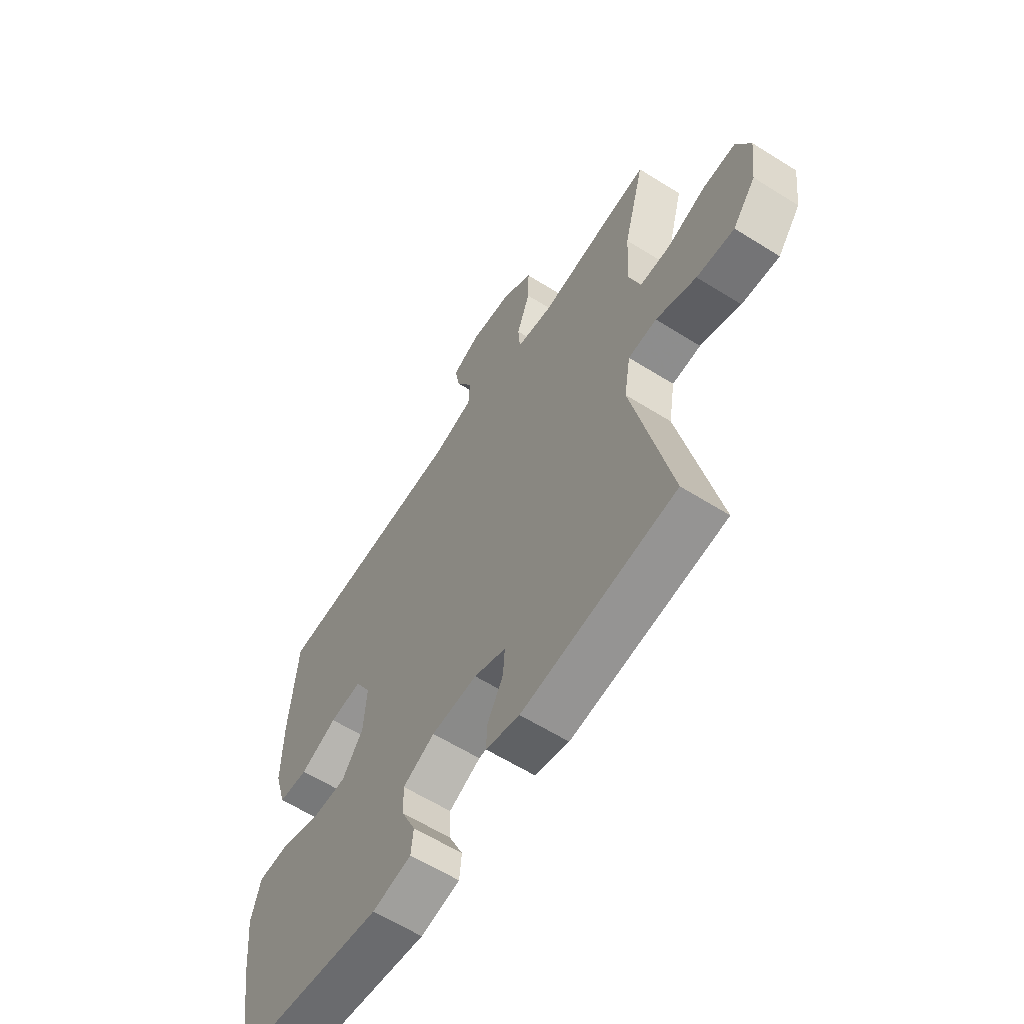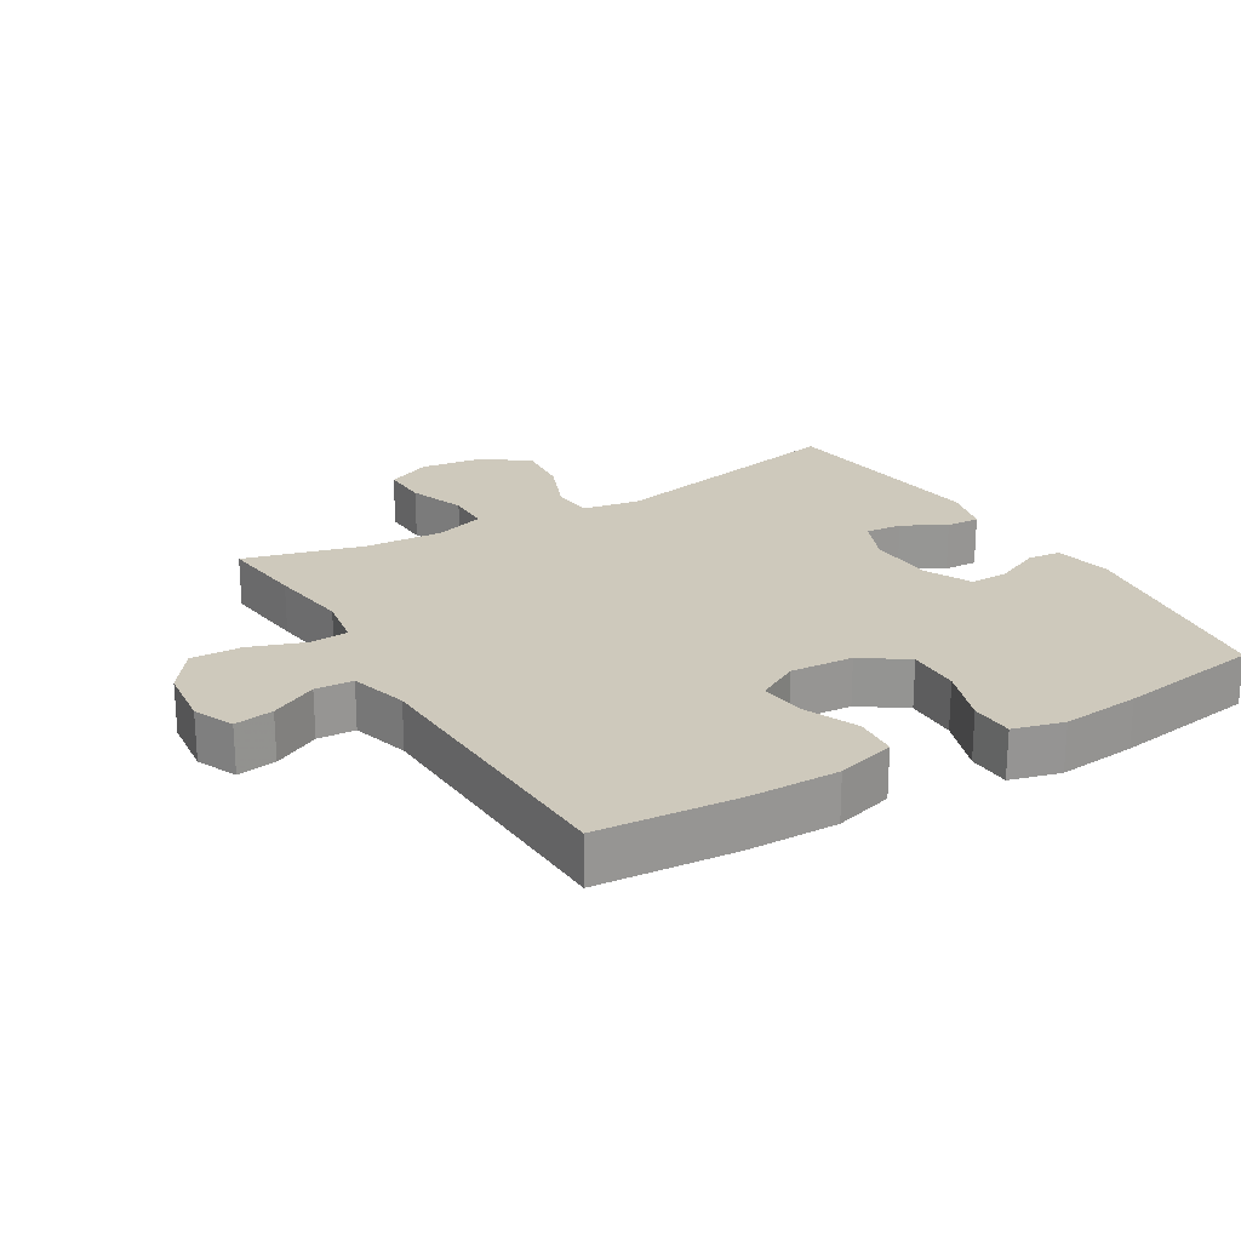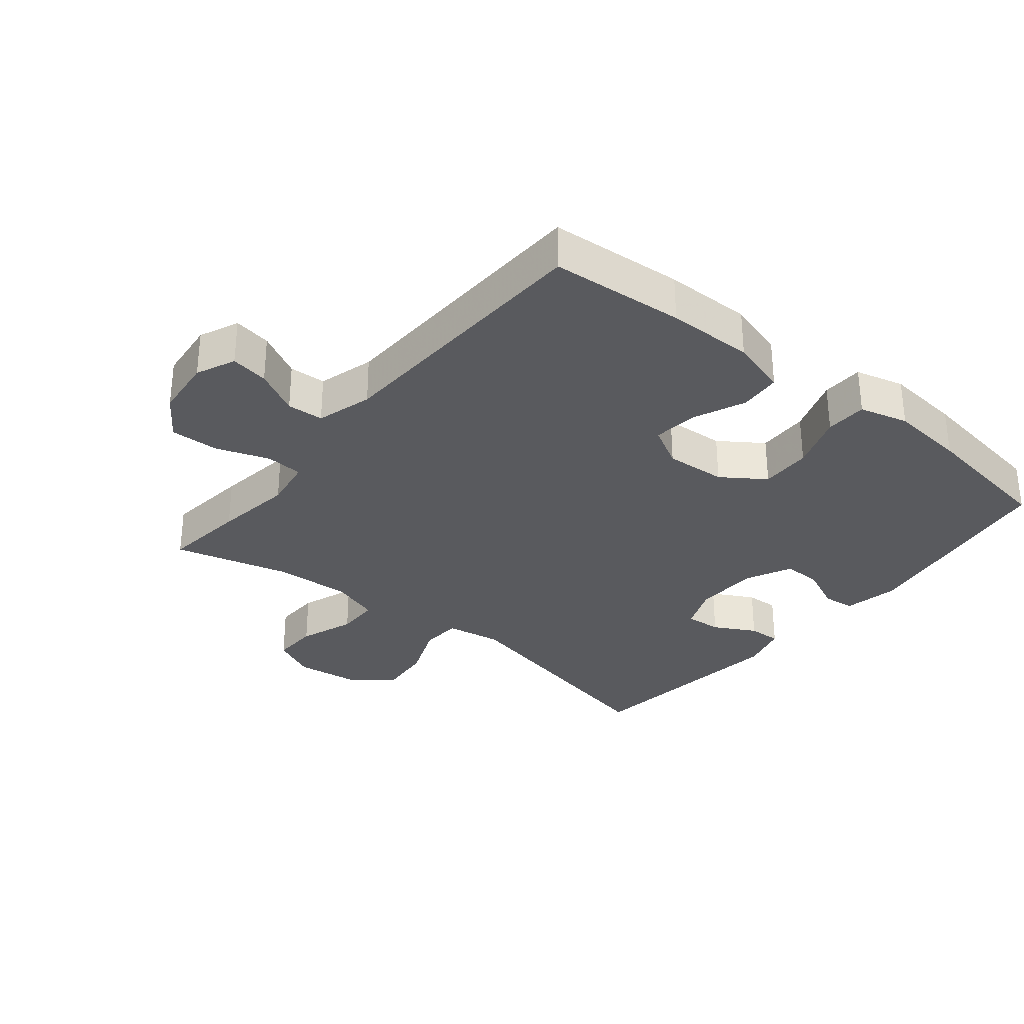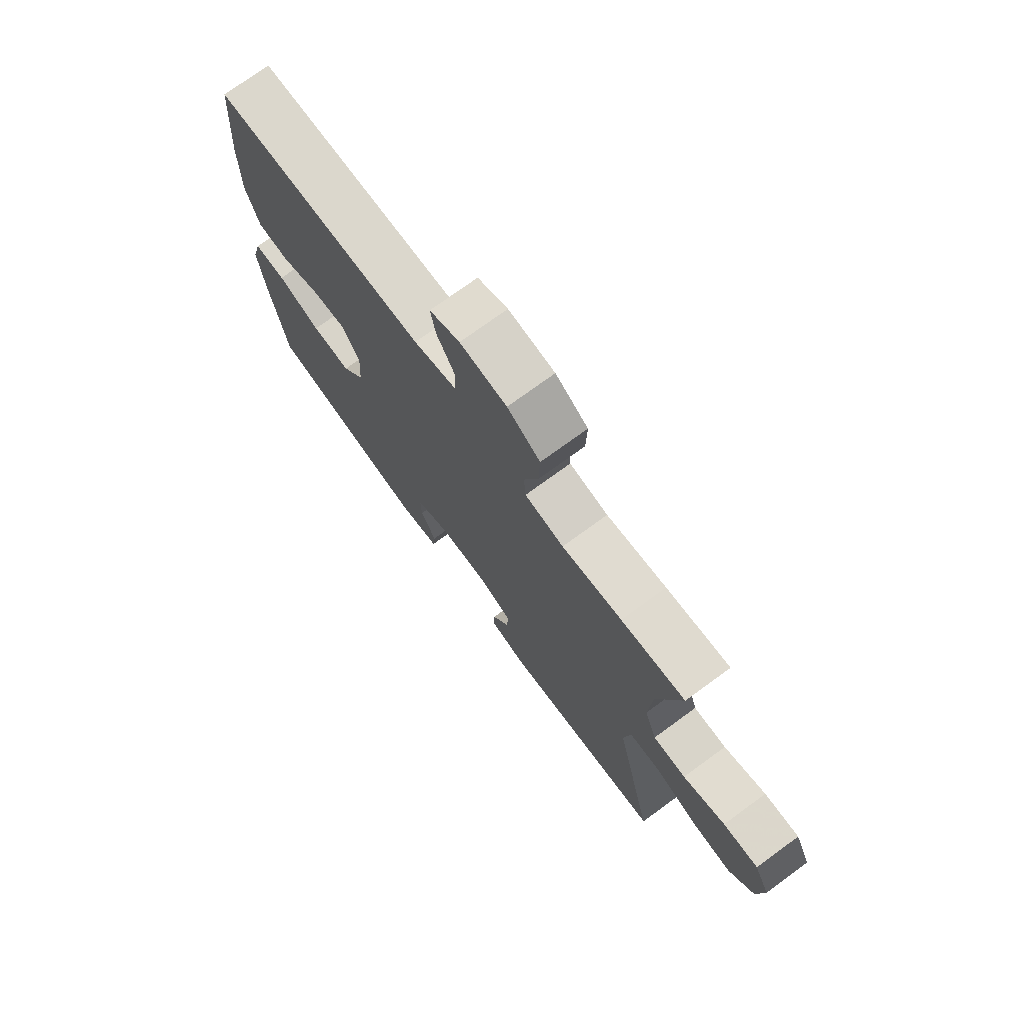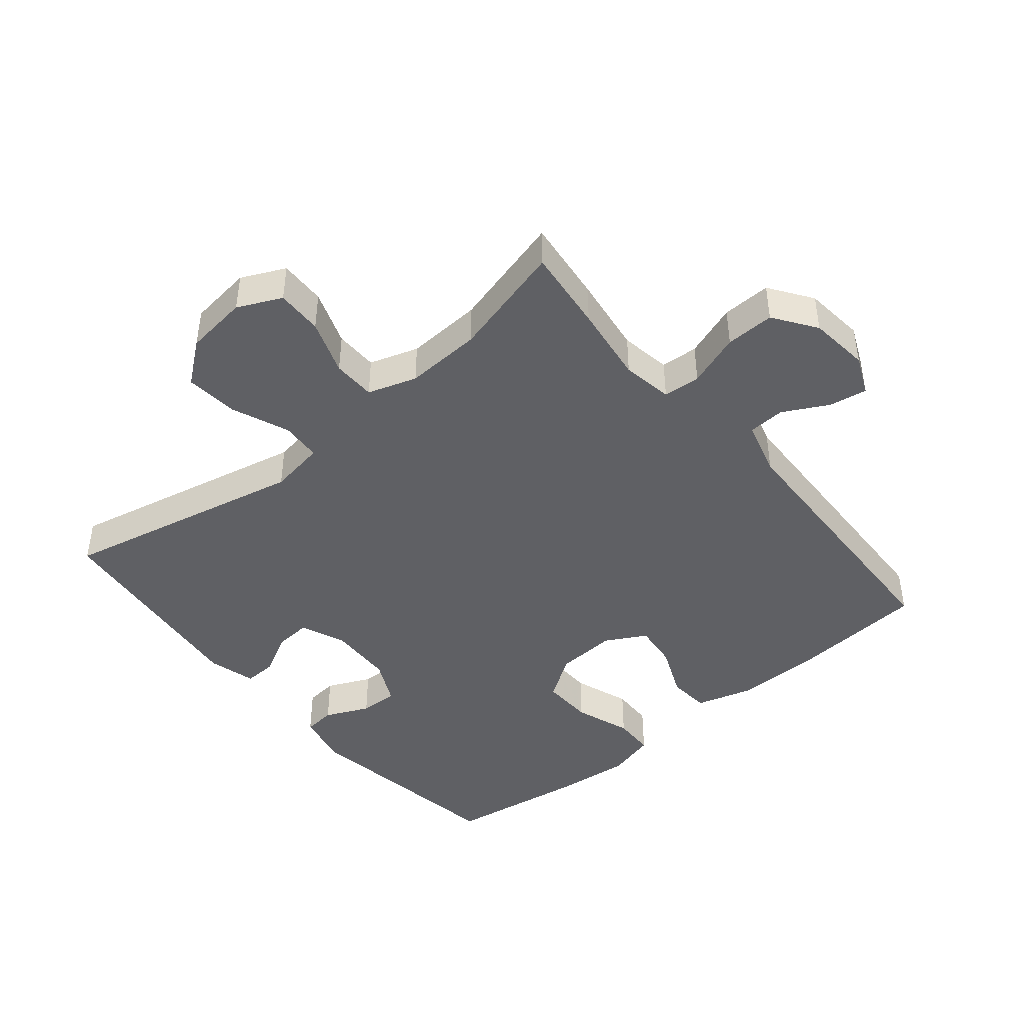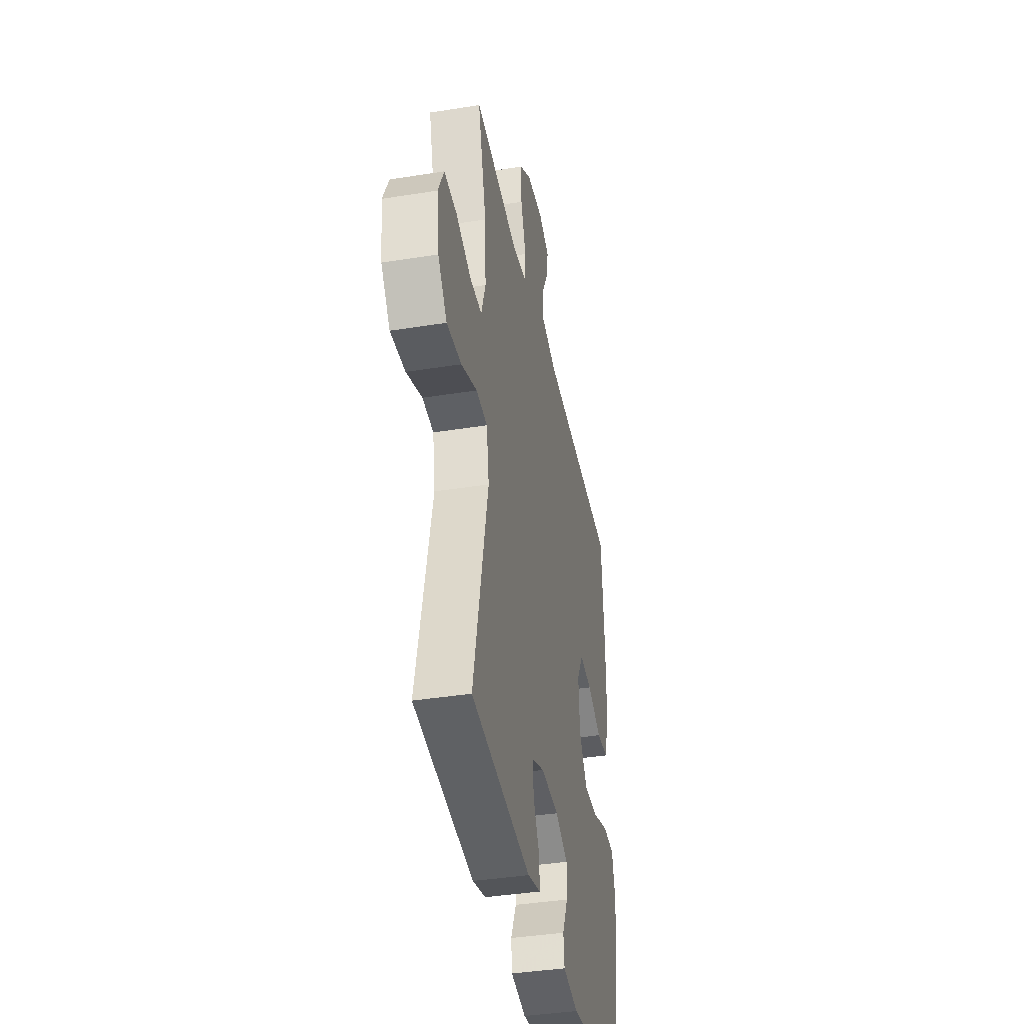
<metadata>
{"format":"obj","ext":"obj","renderer":"f3d","projection":"perspective","resolution":1024,"background":"white","views":[{"elev":-61.3,"azim":-122.6,"up":"+Z"},{"elev":22.5,"azim":59.4,"up":"+Y"},{"elev":-31.5,"azim":50.9,"up":"+Y"},{"elev":74.5,"azim":-126.1,"up":"+Z"},{"elev":-44.0,"azim":-50.2,"up":"+Y"},{"elev":-39.4,"azim":-78.7,"up":"+Z"}]}
</metadata>
<code>
v 0.5 0.07 -0.5
v 0.169 0.07 -0.551
v 0.083 0.07 -0.534
v 0.078 0.07 -0.484
v 0.109 0.07 -0.416
v 0.111 0.07 -0.356
v 0.041 0.07 -0.322
v -0.06 0.07 -0.318
v -0.13 0.07 -0.347
v -0.126 0.07 -0.403
v -0.091 0.07 -0.468
v -0.089 0.07 -0.519
v -0.163 0.07 -0.539
v -0.5 0.07 -0.5
v -0.417 0.07 -0.121
v -0.431 0.07 -0.034
v -0.494 0.07 -0.03
v -0.583 0.07 -0.066
v -0.666 0.07 -0.074
v -0.717 0.07 -0.009
v -0.729 0.07 0.089
v -0.697 0.07 0.157
v -0.625 0.07 0.155
v -0.539 0.07 0.124
v -0.472 0.07 0.125
v -0.447 0.07 0.201
v -0.453 0.07 0.32
v -0.5 0.07 0.5
v -0.37 0.07 0.485
v -0.248 0.07 0.468
v -0.169 0.07 0.481
v -0.165 0.07 0.539
v -0.194 0.07 0.622
v -0.196 0.07 0.698
v -0.13 0.07 0.744
v -0.036 0.07 0.754
v 0.025 0.07 0.727
v 0.015 0.07 0.668
v -0.022 0.07 0.598
v -0.019 0.07 0.541
v 0.068 0.07 0.516
v 0.5 0.07 0.5
v 0.516 0.07 0.291
v 0.517 0.07 0.156
v 0.491 0.07 0.067
v 0.426 0.07 0.062
v 0.345 0.07 0.097
v 0.275 0.07 0.105
v 0.24 0.07 0.042
v 0.246 0.07 -0.053
v 0.292 0.07 -0.12
v 0.372 0.07 -0.118
v 0.46 0.07 -0.087
v 0.525 0.07 -0.089
v 0.545 0.07 -0.165
v 0.533 0.07 -0.283
v 0.5 0 -0.5
v 0.169 0 -0.551
v 0.083 0 -0.534
v 0.078 0 -0.484
v 0.109 0 -0.416
v 0.111 0 -0.356
v 0.041 0 -0.322
v -0.06 0 -0.318
v -0.13 0 -0.347
v -0.126 0 -0.403
v -0.091 0 -0.468
v -0.089 0 -0.519
v -0.163 0 -0.539
v -0.5 0 -0.5
v -0.417 0 -0.121
v -0.431 0 -0.034
v -0.494 0 -0.03
v -0.583 0 -0.066
v -0.666 0 -0.074
v -0.717 0 -0.009
v -0.729 0 0.089
v -0.697 0 0.157
v -0.625 0 0.155
v -0.539 0 0.124
v -0.472 0 0.125
v -0.447 0 0.201
v -0.453 0 0.32
v -0.5 0 0.5
v -0.37 0 0.485
v -0.248 0 0.468
v -0.169 0 0.481
v -0.165 0 0.539
v -0.194 0 0.622
v -0.196 0 0.698
v -0.13 0 0.744
v -0.036 0 0.754
v 0.025 0 0.727
v 0.015 0 0.668
v -0.022 0 0.598
v -0.019 0 0.541
v 0.068 0 0.516
v 0.5 0 0.5
v 0.516 0 0.291
v 0.517 0 0.156
v 0.491 0 0.067
v 0.426 0 0.062
v 0.345 0 0.097
v 0.275 0 0.105
v 0.24 0 0.042
v 0.246 0 -0.053
v 0.292 0 -0.12
v 0.372 0 -0.118
v 0.46 0 -0.087
v 0.525 0 -0.089
v 0.545 0 -0.165
v 0.533 0 -0.283
f 52 53 54 55
f 51 52 55 56
f 44 45 46 47
f 44 47 48
f 41 42 43 44
f 40 41 44 48
f 36 37 38 39
f 36 39 40
f 35 36 40
f 32 33 34 35
f 31 32 35 40
f 27 28 29 30
f 26 27 30 31
f 25 26 31 40
f 21 22 23 24
f 21 24 25
f 20 21 25
f 17 18 19 20
f 16 17 20 25
f 12 13 14 15
f 10 11 12 15
f 9 10 15 16
f 8 9 16 25
f 2 3 4 5
f 2 5 6
f 51 56 1 2
f 50 51 2 6
f 49 50 6 7
f 25 40 48 49
f 7 8 25 49
f 111 110 109 108
f 112 111 108 107
f 103 102 101 100
f 104 103 100
f 100 99 98 97
f 104 100 97 96
f 95 94 93 92
f 96 95 92
f 96 92 91
f 91 90 89 88
f 96 91 88 87
f 86 85 84 83
f 87 86 83 82
f 96 87 82 81
f 80 79 78 77
f 81 80 77
f 81 77 76
f 76 75 74 73
f 81 76 73 72
f 71 70 69 68
f 71 68 67 66
f 72 71 66 65
f 81 72 65 64
f 61 60 59 58
f 62 61 58
f 58 57 112 107
f 62 58 107 106
f 63 62 106 105
f 105 104 96 81
f 105 81 64 63
f 1 57 58 2
f 2 58 59 3
f 3 59 60 4
f 4 60 61 5
f 5 61 62 6
f 6 62 63 7
f 7 63 64 8
f 8 64 65 9
f 9 65 66 10
f 10 66 67 11
f 11 67 68 12
f 12 68 69 13
f 13 69 70 14
f 14 70 71 15
f 15 71 72 16
f 16 72 73 17
f 17 73 74 18
f 18 74 75 19
f 19 75 76 20
f 20 76 77 21
f 21 77 78 22
f 22 78 79 23
f 23 79 80 24
f 24 80 81 25
f 25 81 82 26
f 26 82 83 27
f 27 83 84 28
f 28 84 85 29
f 29 85 86 30
f 30 86 87 31
f 31 87 88 32
f 32 88 89 33
f 33 89 90 34
f 34 90 91 35
f 35 91 92 36
f 36 92 93 37
f 37 93 94 38
f 38 94 95 39
f 39 95 96 40
f 40 96 97 41
f 41 97 98 42
f 42 98 99 43
f 43 99 100 44
f 44 100 101 45
f 45 101 102 46
f 46 102 103 47
f 47 103 104 48
f 48 104 105 49
f 49 105 106 50
f 50 106 107 51
f 51 107 108 52
f 52 108 109 53
f 53 109 110 54
f 54 110 111 55
f 55 111 112 56
f 56 112 57 1

</code>
